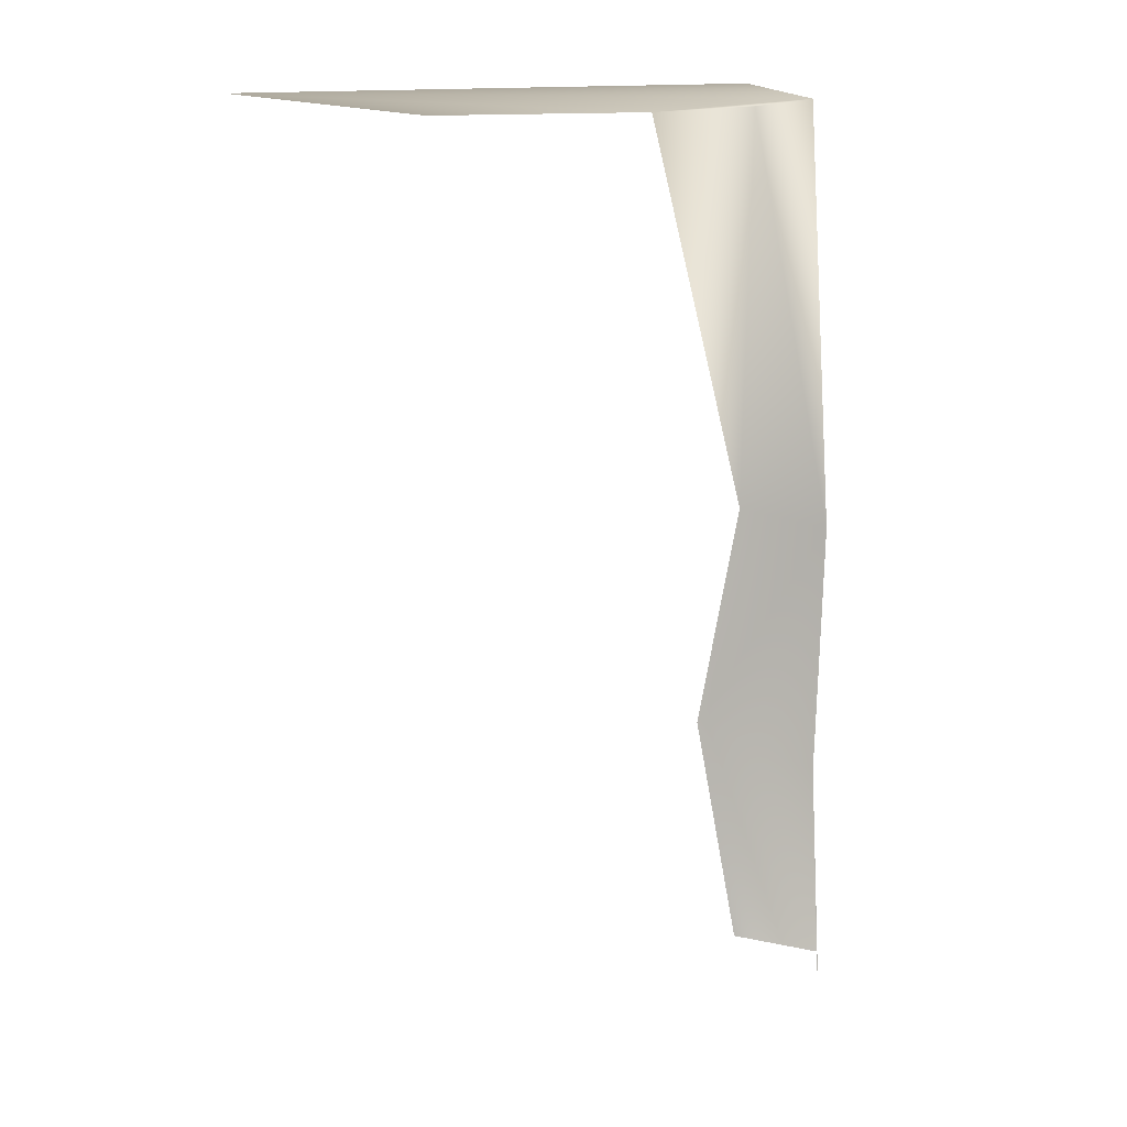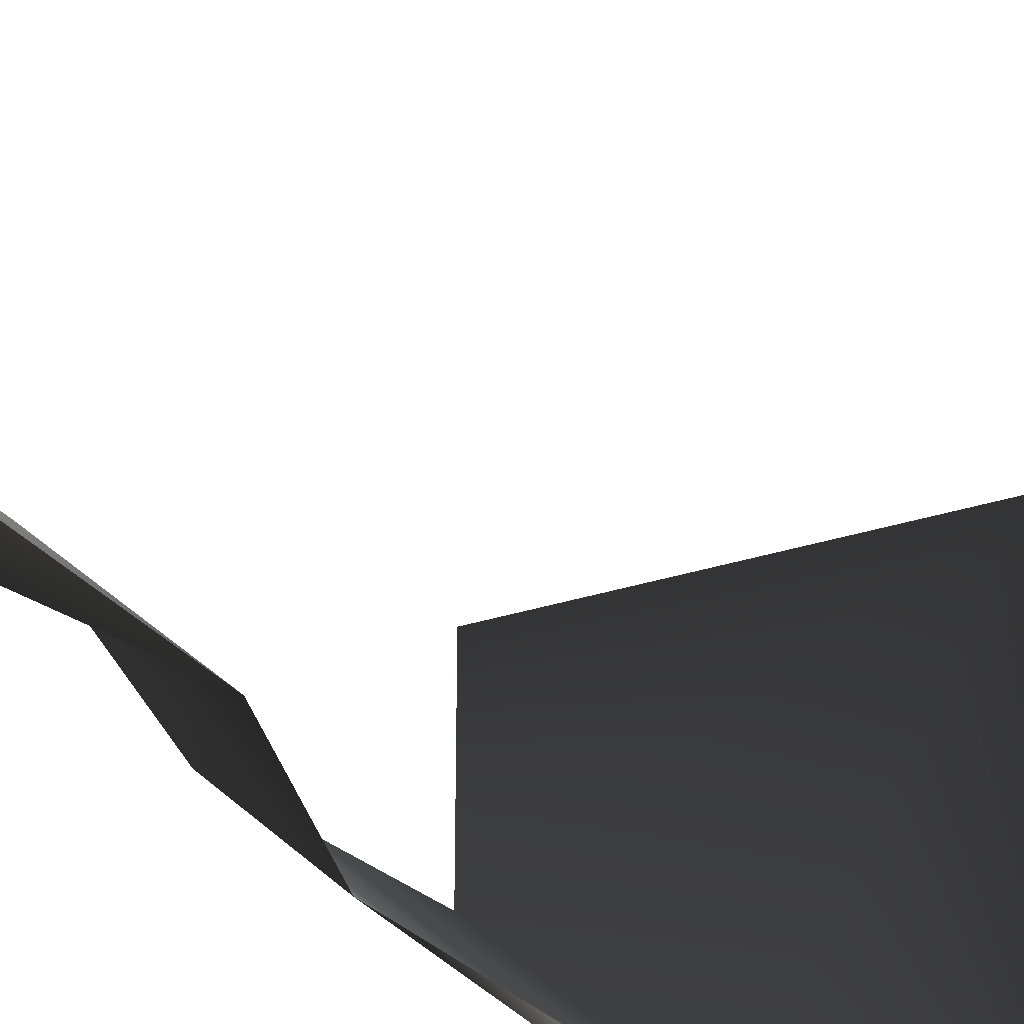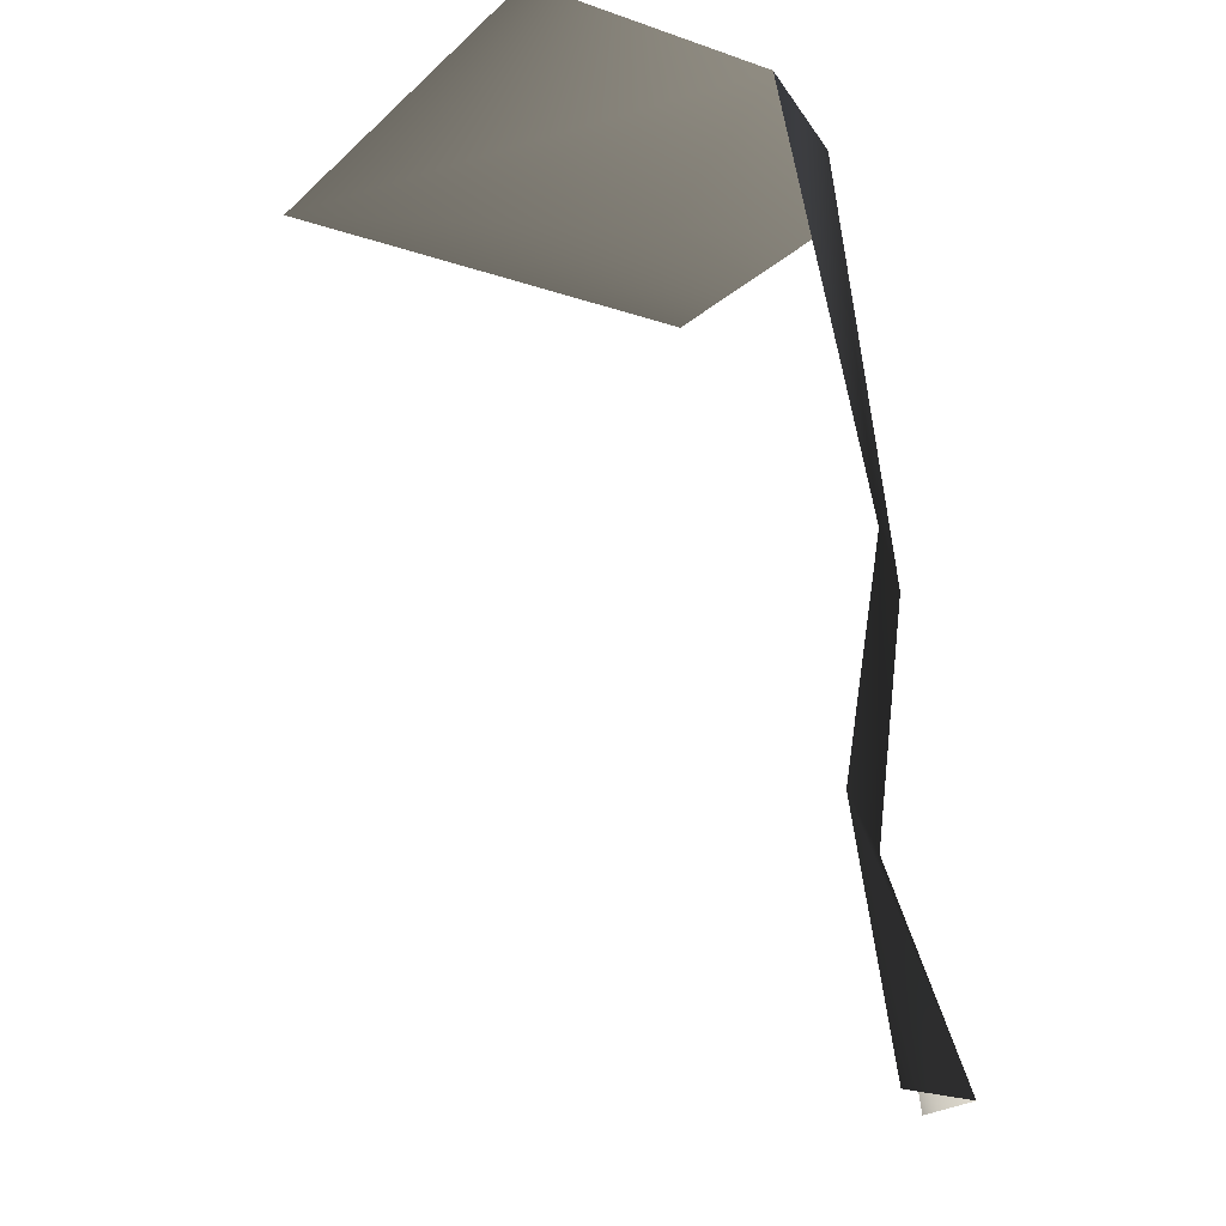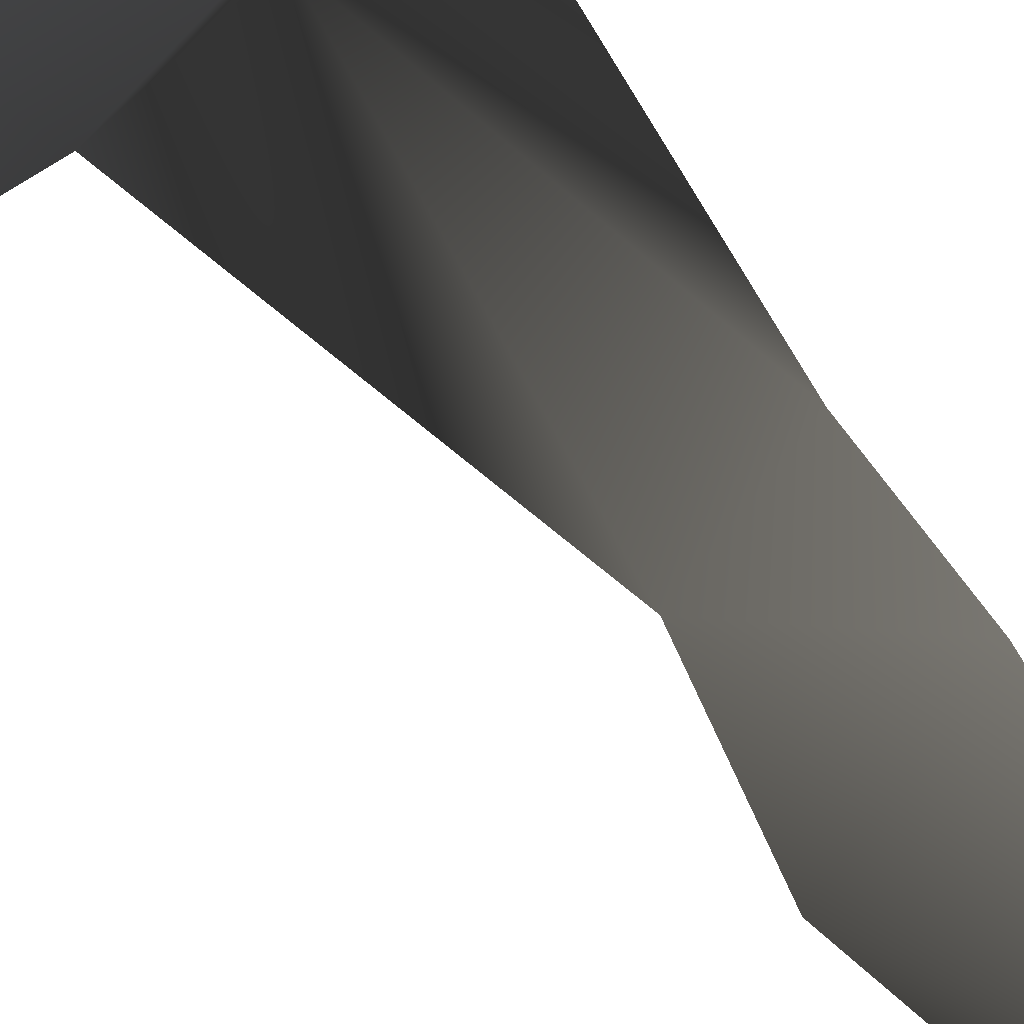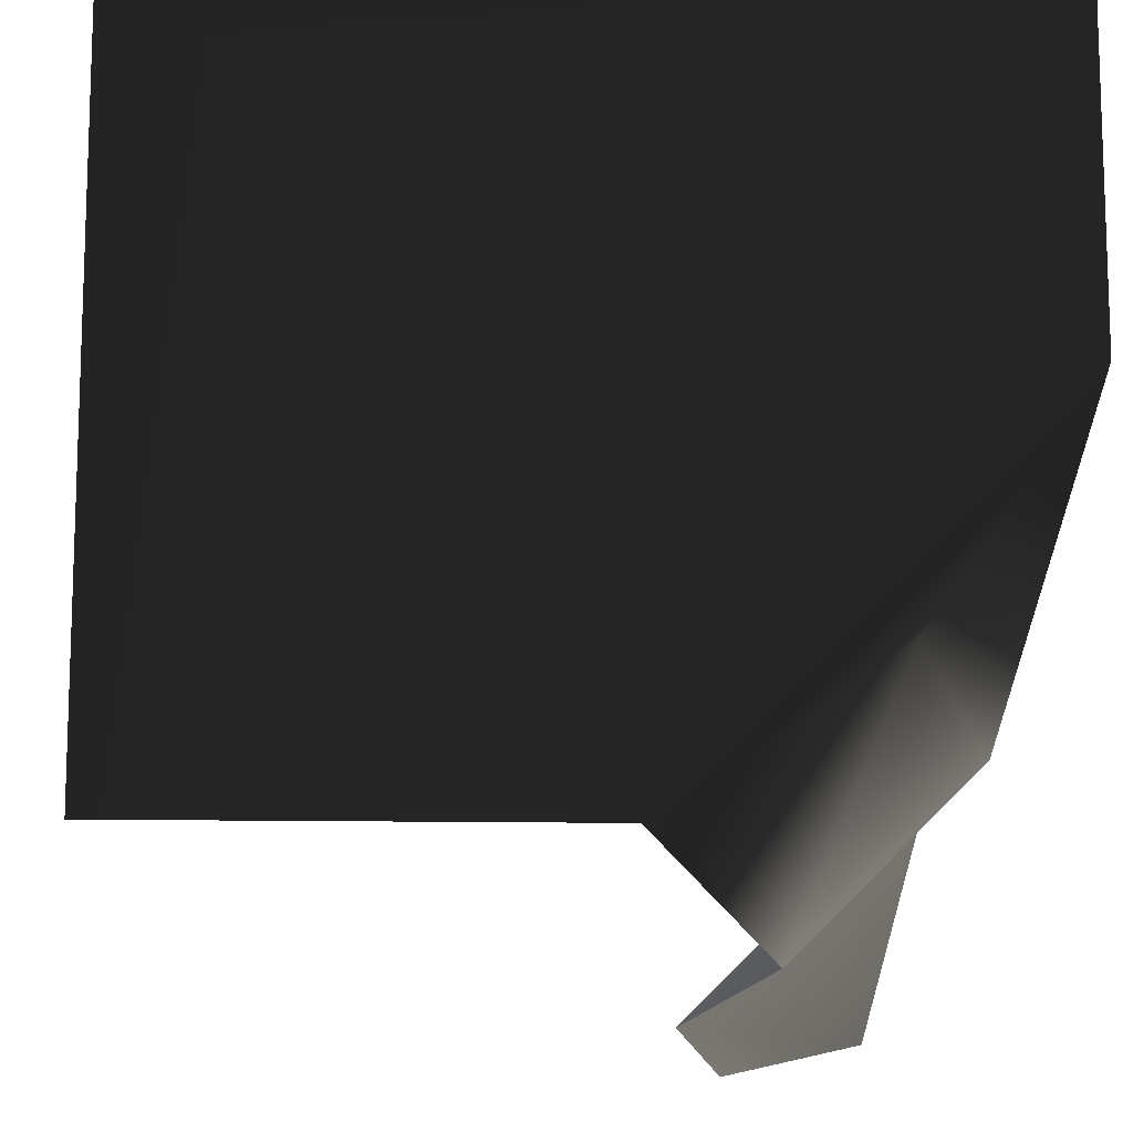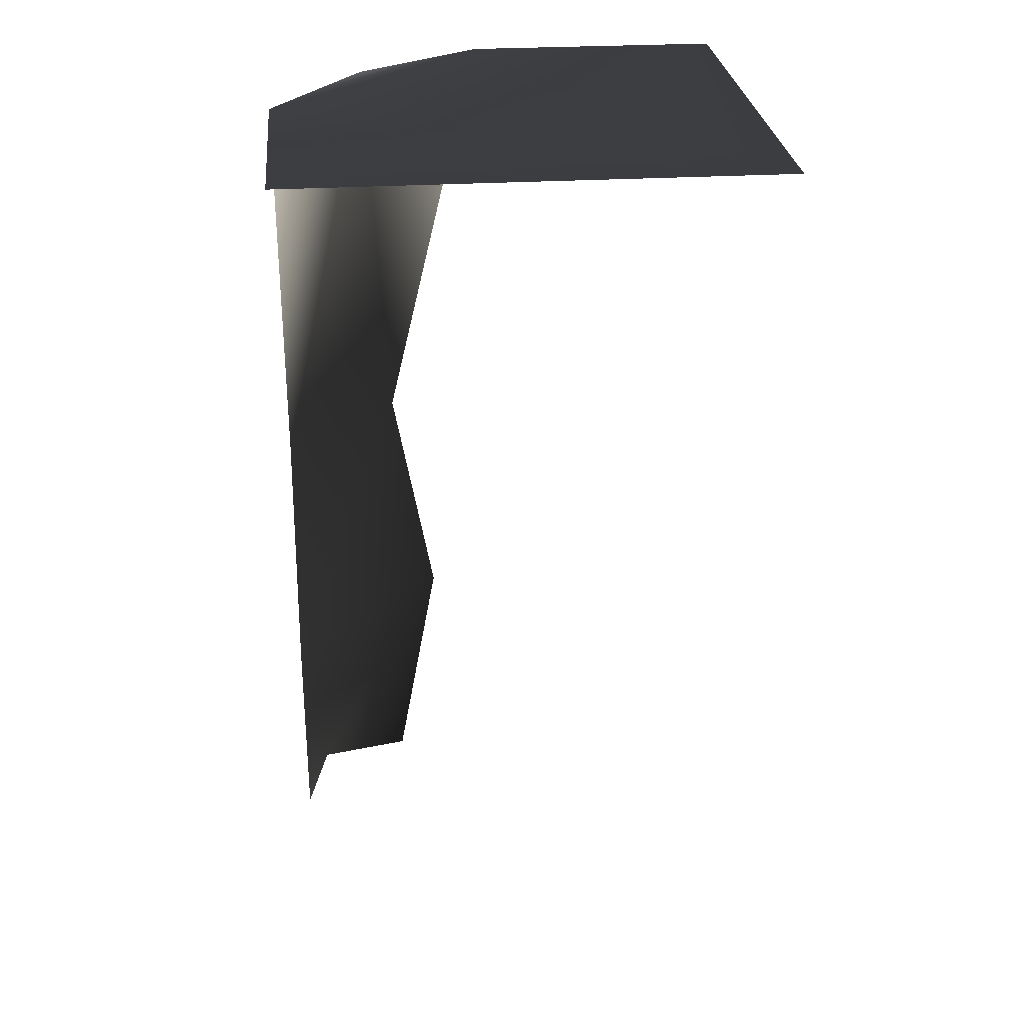
<metadata>
{"format":"obj","ext":"obj","renderer":"f3d","projection":"perspective","resolution":1024,"background":"white","views":[{"elev":9.1,"azim":108.5,"up":"+Y"},{"elev":-34.8,"azim":23.1,"up":"+Z"},{"elev":-19.2,"azim":147.7,"up":"+Y"},{"elev":-56.1,"azim":-147.2,"up":"+Z"},{"elev":-15.0,"azim":178.1,"up":"+Z"},{"elev":27.0,"azim":-5.5,"up":"+Y"}]}
</metadata>
<code>
o 798
v -5 240 -64
v -64 240 -5
v 64 240 64
v 64 240 -64
v -64 240 64
v -64 0 -32
v -64 64 -20
v -58 0 -58
v -20 64 -64
v -32 0 -64
v -32 128 -64
v -64 128 -32
v -39 240 -41
f 1 2 3
f 1 3 4
f 3 2 5
f 6 7 8
f 8 7 9
f 8 9 10
f 9 7 11
f 11 7 12
f 11 12 13
f 11 13 1
f 1 13 2
f 2 13 12
f 5 3 2

</code>
